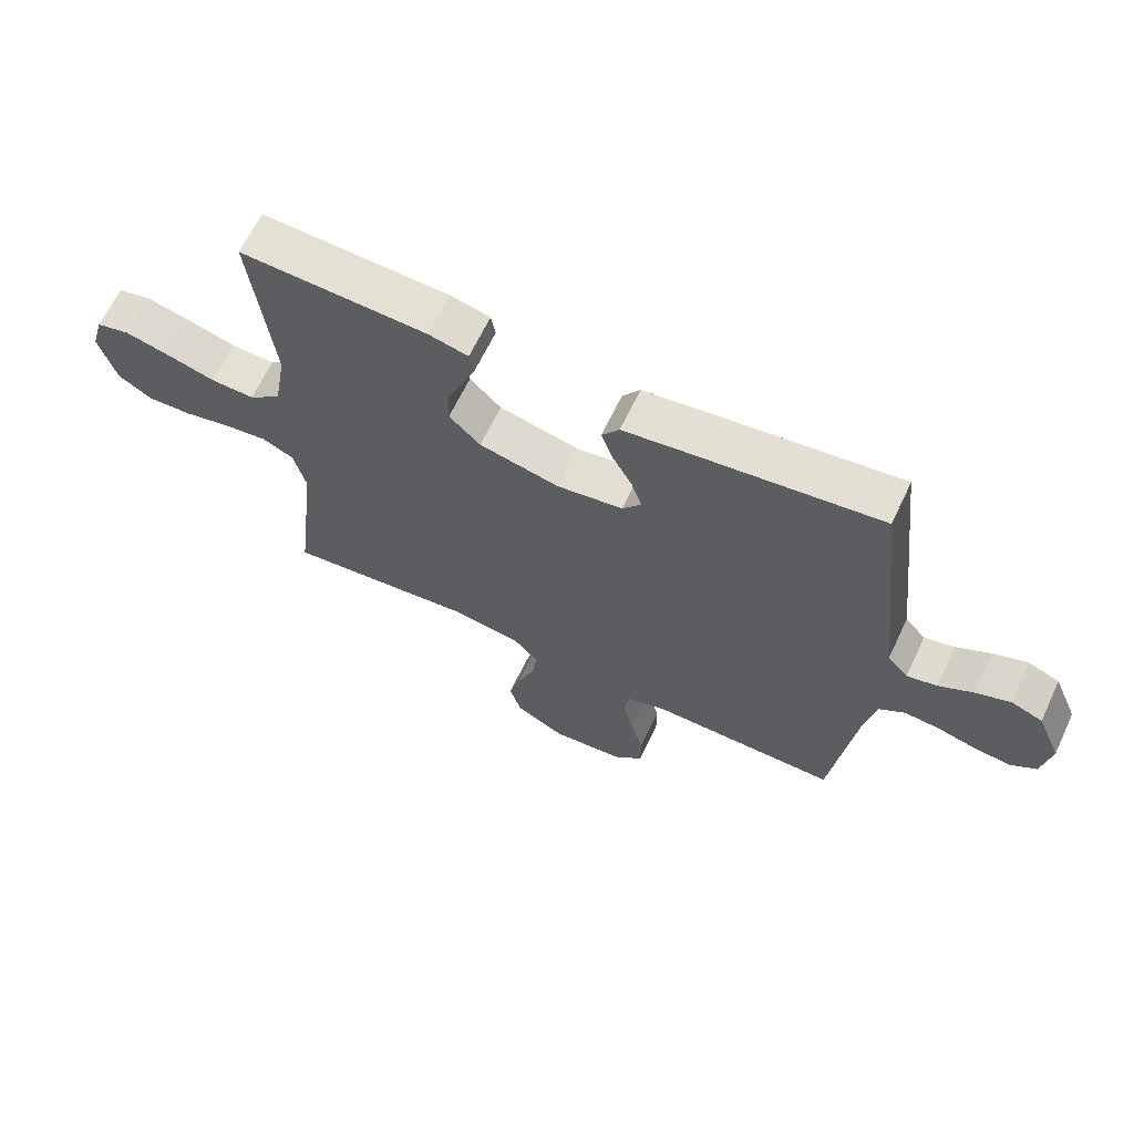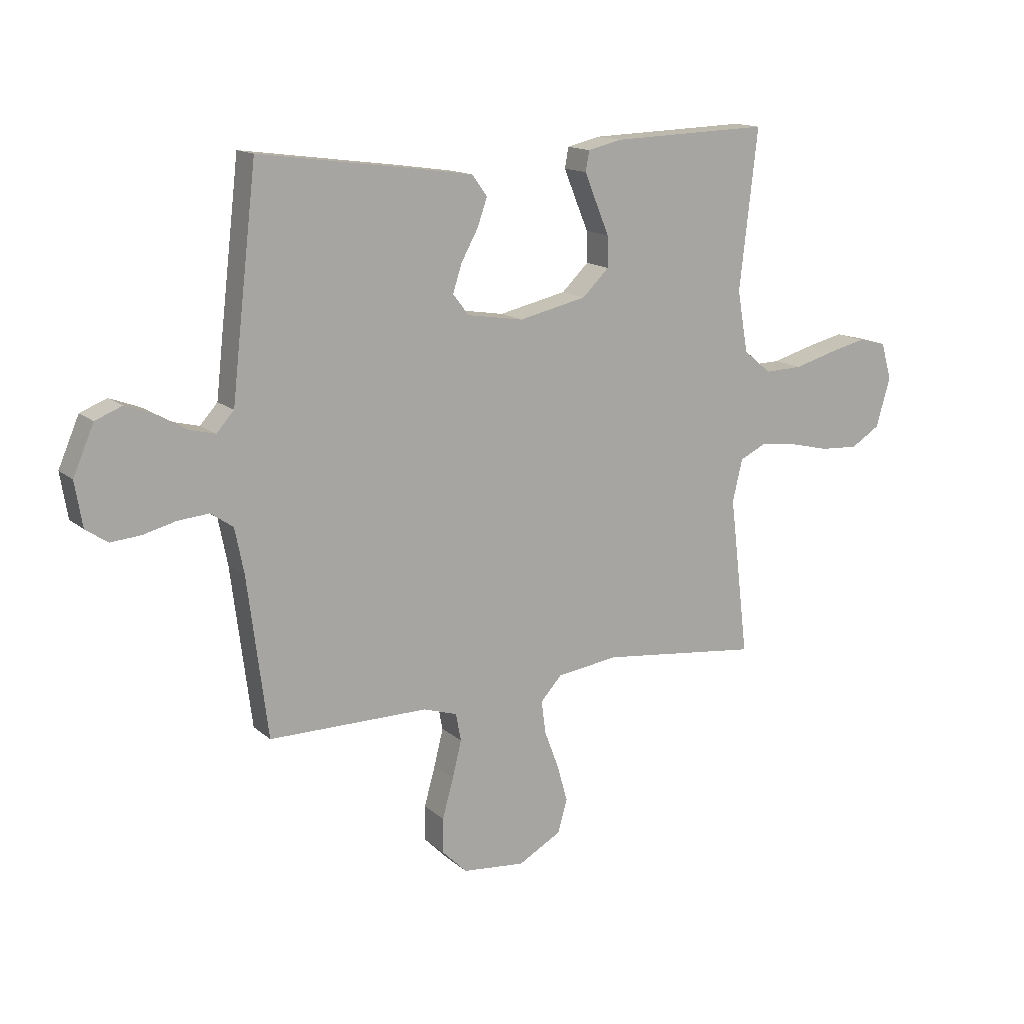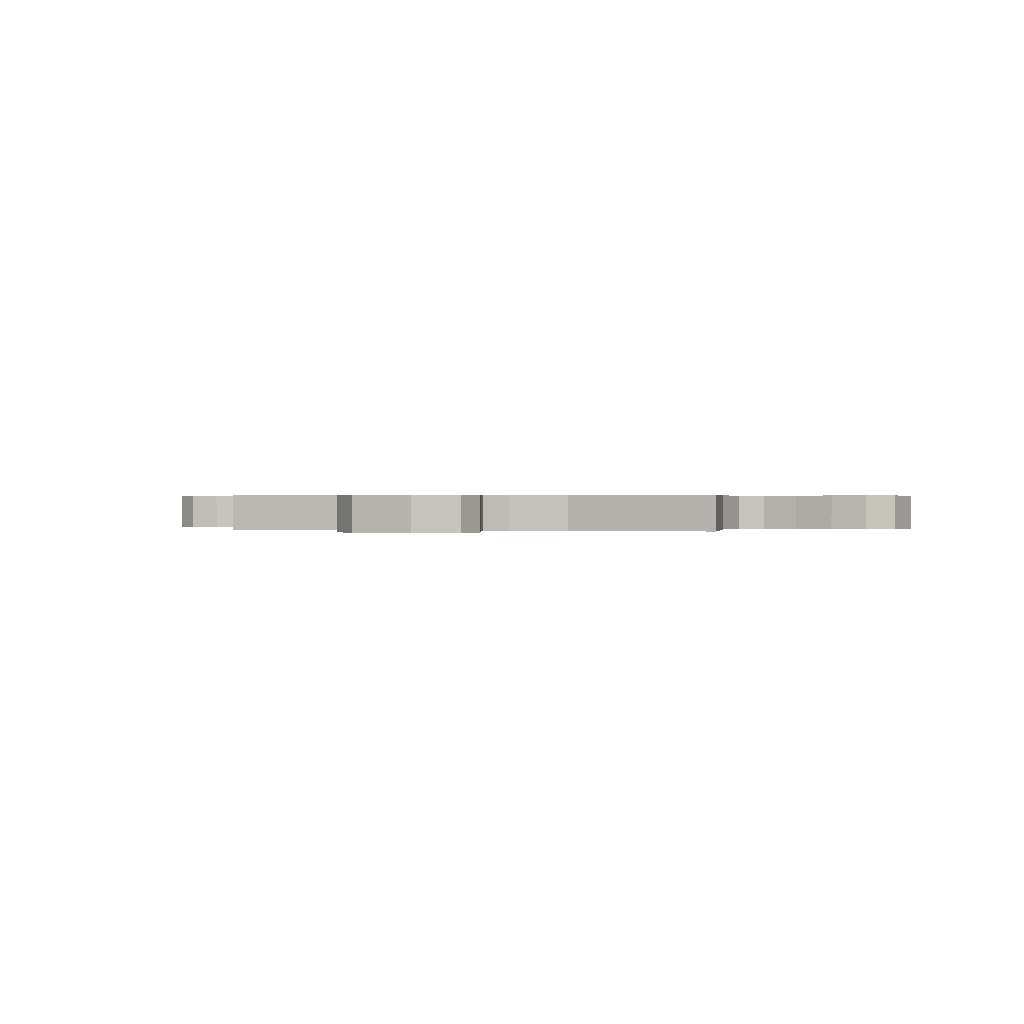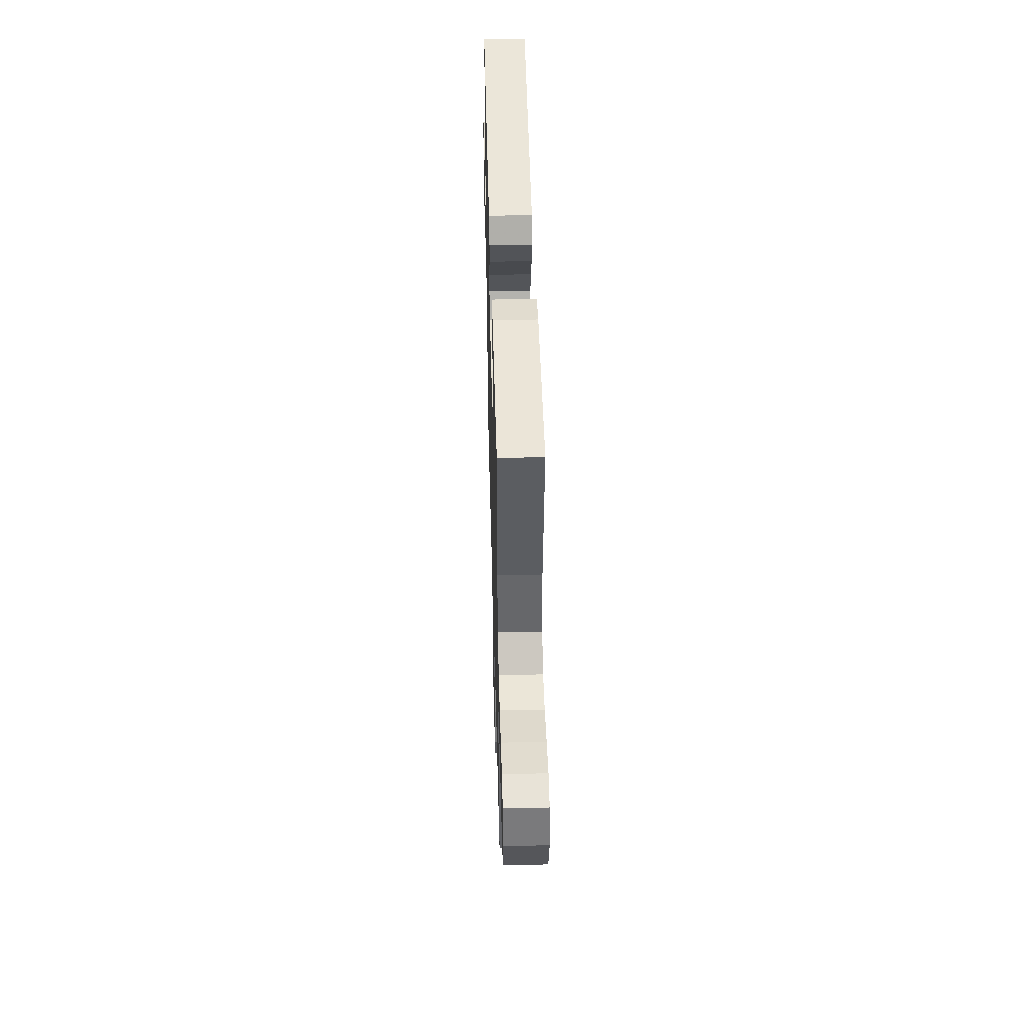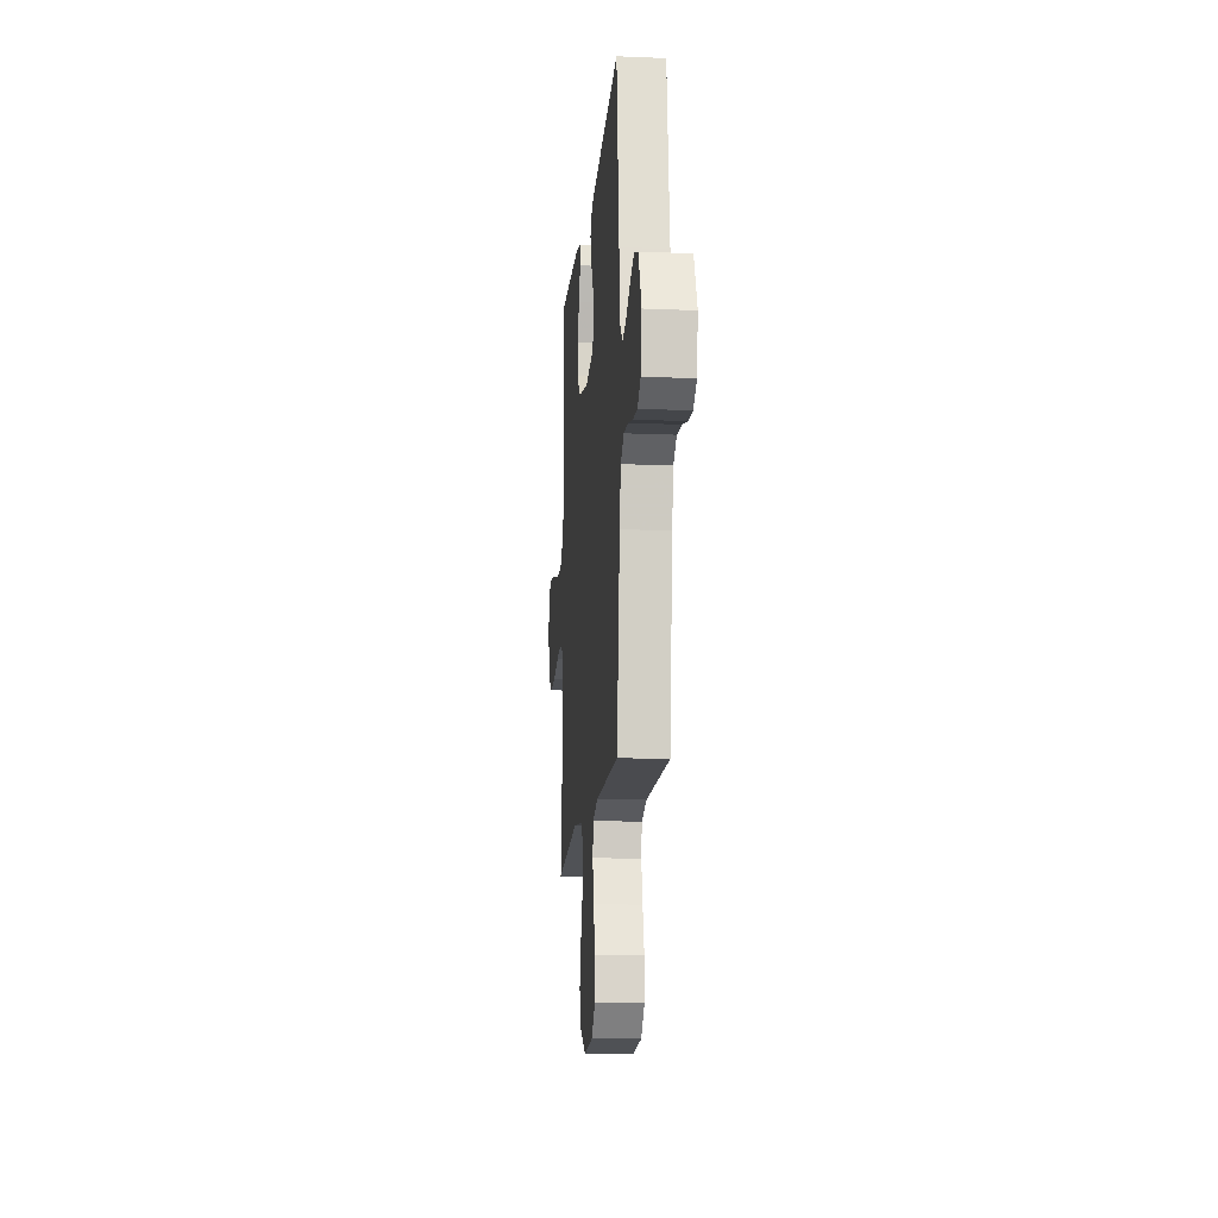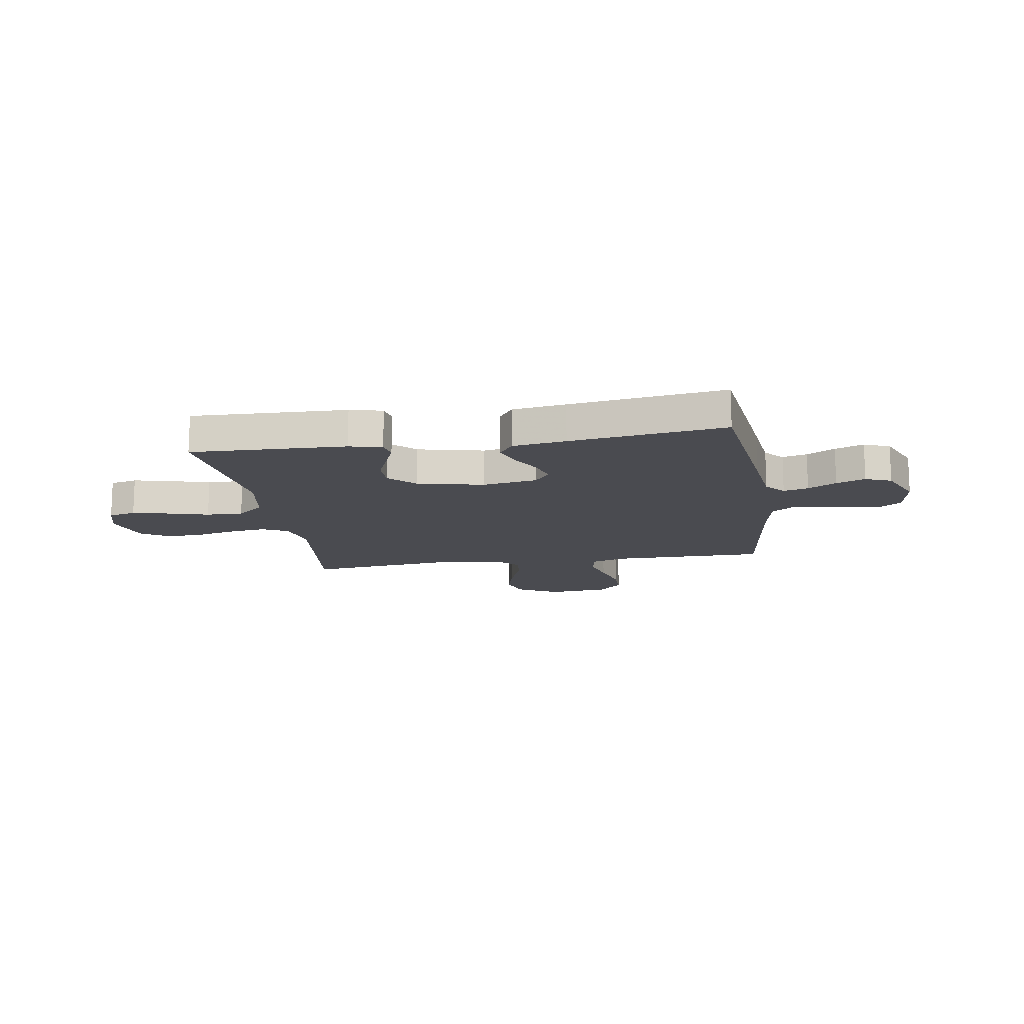
<metadata>
{"format":"obj","ext":"obj","renderer":"f3d","projection":"perspective","resolution":1024,"background":"white","views":[{"elev":65.1,"azim":25.4,"up":"+Z"},{"elev":14.5,"azim":149.9,"up":"+Z"},{"elev":0.3,"azim":-164.2,"up":"+Y"},{"elev":47.9,"azim":-91.5,"up":"+Z"},{"elev":-14.5,"azim":84.8,"up":"+Z"},{"elev":-14.4,"azim":9.1,"up":"+Y"}]}
</metadata>
<code>
v 0.5 0.07 -0.5
v 0.2 0.07 -0.499
v 0.136 0.07 -0.519
v 0.126 0.07 -0.571
v 0.143 0.07 -0.64
v 0.164 0.07 -0.715
v 0.164 0.07 -0.781
v 0.118 0.07 -0.827
v 0 0.07 -0.838
v -0.081 0.07 -0.793
v -0.099 0.07 -0.731
v -0.079 0.07 -0.66
v -0.052 0.07 -0.589
v -0.044 0.07 -0.527
v -0.084 0.07 -0.483
v -0.2 0.07 -0.467
v -0.5 0.07 -0.5
v -0.464 0.07 -0.2
v -0.483 0.07 -0.121
v -0.533 0.07 -0.097
v -0.601 0.07 -0.105
v -0.677 0.07 -0.123
v -0.749 0.07 -0.127
v -0.804 0.07 -0.093
v -0.831 0.07 0
v -0.811 0.07 0.07
v -0.758 0.07 0.083
v -0.687 0.07 0.066
v -0.609 0.07 0.044
v -0.538 0.07 0.042
v -0.486 0.07 0.085
v -0.466 0.07 0.2
v -0.5 0.07 0.5
v -0.2 0.07 0.49
v -0.137 0.07 0.475
v -0.13 0.07 0.437
v -0.152 0.07 0.383
v -0.177 0.07 0.323
v -0.178 0.07 0.265
v -0.128 0.07 0.216
v 0 0.07 0.187
v 0.106 0.07 0.204
v 0.136 0.07 0.243
v 0.119 0.07 0.296
v 0.087 0.07 0.354
v 0.069 0.07 0.406
v 0.097 0.07 0.445
v 0.2 0.07 0.46
v 0.5 0.07 0.5
v 0.535 0.07 0.2
v 0.548 0.07 0.084
v 0.581 0.07 0.047
v 0.629 0.07 0.059
v 0.684 0.07 0.09
v 0.74 0.07 0.111
v 0.79 0.07 0.091
v 0.829 0.07 0
v 0.815 0.07 -0.084
v 0.774 0.07 -0.112
v 0.717 0.07 -0.107
v 0.655 0.07 -0.091
v 0.597 0.07 -0.086
v 0.555 0.07 -0.115
v 0.538 0.07 -0.2
v 0.5 0 -0.5
v 0.2 0 -0.499
v 0.136 0 -0.519
v 0.126 0 -0.571
v 0.143 0 -0.64
v 0.164 0 -0.715
v 0.164 0 -0.781
v 0.118 0 -0.827
v 0 0 -0.838
v -0.081 0 -0.793
v -0.099 0 -0.731
v -0.079 0 -0.66
v -0.052 0 -0.589
v -0.044 0 -0.527
v -0.084 0 -0.483
v -0.2 0 -0.467
v -0.5 0 -0.5
v -0.464 0 -0.2
v -0.483 0 -0.121
v -0.533 0 -0.097
v -0.601 0 -0.105
v -0.677 0 -0.123
v -0.749 0 -0.127
v -0.804 0 -0.093
v -0.831 0 0
v -0.811 0 0.07
v -0.758 0 0.083
v -0.687 0 0.066
v -0.609 0 0.044
v -0.538 0 0.042
v -0.486 0 0.085
v -0.466 0 0.2
v -0.5 0 0.5
v -0.2 0 0.49
v -0.137 0 0.475
v -0.13 0 0.437
v -0.152 0 0.383
v -0.177 0 0.323
v -0.178 0 0.265
v -0.128 0 0.216
v 0 0 0.187
v 0.106 0 0.204
v 0.136 0 0.243
v 0.119 0 0.296
v 0.087 0 0.354
v 0.069 0 0.406
v 0.097 0 0.445
v 0.2 0 0.46
v 0.5 0 0.5
v 0.535 0 0.2
v 0.548 0 0.084
v 0.581 0 0.047
v 0.629 0 0.059
v 0.684 0 0.09
v 0.74 0 0.111
v 0.79 0 0.091
v 0.829 0 0
v 0.815 0 -0.084
v 0.774 0 -0.112
v 0.717 0 -0.107
v 0.655 0 -0.091
v 0.597 0 -0.086
v 0.555 0 -0.115
v 0.538 0 -0.2
f 59 60 61
f 58 59 61
f 57 58 61
f 56 57 61
f 55 56 61
f 54 55 61
f 53 54 61
f 52 53 61 62
f 51 52 62 63
f 51 63 64
f 50 51 64
f 49 50 64
f 48 49 64
f 47 48 64
f 46 47 64
f 45 46 64
f 44 45 64
f 36 37 38
f 35 36 38
f 34 35 38
f 33 34 38
f 32 33 38
f 31 32 38 39
f 30 31 39 40
f 27 28 29
f 26 27 29
f 25 26 29
f 24 25 29
f 23 24 29
f 22 23 29
f 21 22 29
f 20 21 29 30
f 30 40 41
f 20 30 41
f 19 20 41
f 16 17 18
f 19 41 42
f 18 19 42
f 16 18 42
f 15 16 42
f 11 12 13
f 10 11 13
f 9 10 13
f 8 9 13
f 7 8 13
f 6 7 13
f 5 6 13
f 4 5 13 14
f 64 1 2
f 64 2 3
f 43 44 64
f 43 64 3
f 15 42 43
f 14 15 43
f 4 14 43
f 3 4 43
f 125 124 123
f 125 123 122
f 125 122 121
f 125 121 120
f 125 120 119
f 125 119 118
f 125 118 117
f 126 125 117 116
f 127 126 116 115
f 128 127 115
f 128 115 114
f 128 114 113
f 128 113 112
f 128 112 111
f 128 111 110
f 128 110 109
f 128 109 108
f 102 101 100
f 102 100 99
f 102 99 98
f 102 98 97
f 102 97 96
f 103 102 96 95
f 104 103 95 94
f 93 92 91
f 93 91 90
f 93 90 89
f 93 89 88
f 93 88 87
f 93 87 86
f 93 86 85
f 94 93 85 84
f 105 104 94
f 105 94 84
f 105 84 83
f 82 81 80
f 106 105 83
f 106 83 82
f 106 82 80
f 106 80 79
f 77 76 75
f 77 75 74
f 77 74 73
f 77 73 72
f 77 72 71
f 77 71 70
f 77 70 69
f 78 77 69 68
f 66 65 128
f 67 66 128
f 128 108 107
f 67 128 107
f 107 106 79
f 107 79 78
f 107 78 68
f 107 68 67
f 1 65 66 2
f 2 66 67 3
f 3 67 68 4
f 4 68 69 5
f 5 69 70 6
f 6 70 71 7
f 7 71 72 8
f 8 72 73 9
f 9 73 74 10
f 10 74 75 11
f 11 75 76 12
f 12 76 77 13
f 13 77 78 14
f 14 78 79 15
f 15 79 80 16
f 16 80 81 17
f 17 81 82 18
f 18 82 83 19
f 19 83 84 20
f 20 84 85 21
f 21 85 86 22
f 22 86 87 23
f 23 87 88 24
f 24 88 89 25
f 25 89 90 26
f 26 90 91 27
f 27 91 92 28
f 28 92 93 29
f 29 93 94 30
f 30 94 95 31
f 31 95 96 32
f 32 96 97 33
f 33 97 98 34
f 34 98 99 35
f 35 99 100 36
f 36 100 101 37
f 37 101 102 38
f 38 102 103 39
f 39 103 104 40
f 40 104 105 41
f 41 105 106 42
f 42 106 107 43
f 43 107 108 44
f 44 108 109 45
f 45 109 110 46
f 46 110 111 47
f 47 111 112 48
f 48 112 113 49
f 49 113 114 50
f 50 114 115 51
f 51 115 116 52
f 52 116 117 53
f 53 117 118 54
f 54 118 119 55
f 55 119 120 56
f 56 120 121 57
f 57 121 122 58
f 58 122 123 59
f 59 123 124 60
f 60 124 125 61
f 61 125 126 62
f 62 126 127 63
f 63 127 128 64
f 64 128 65 1

</code>
